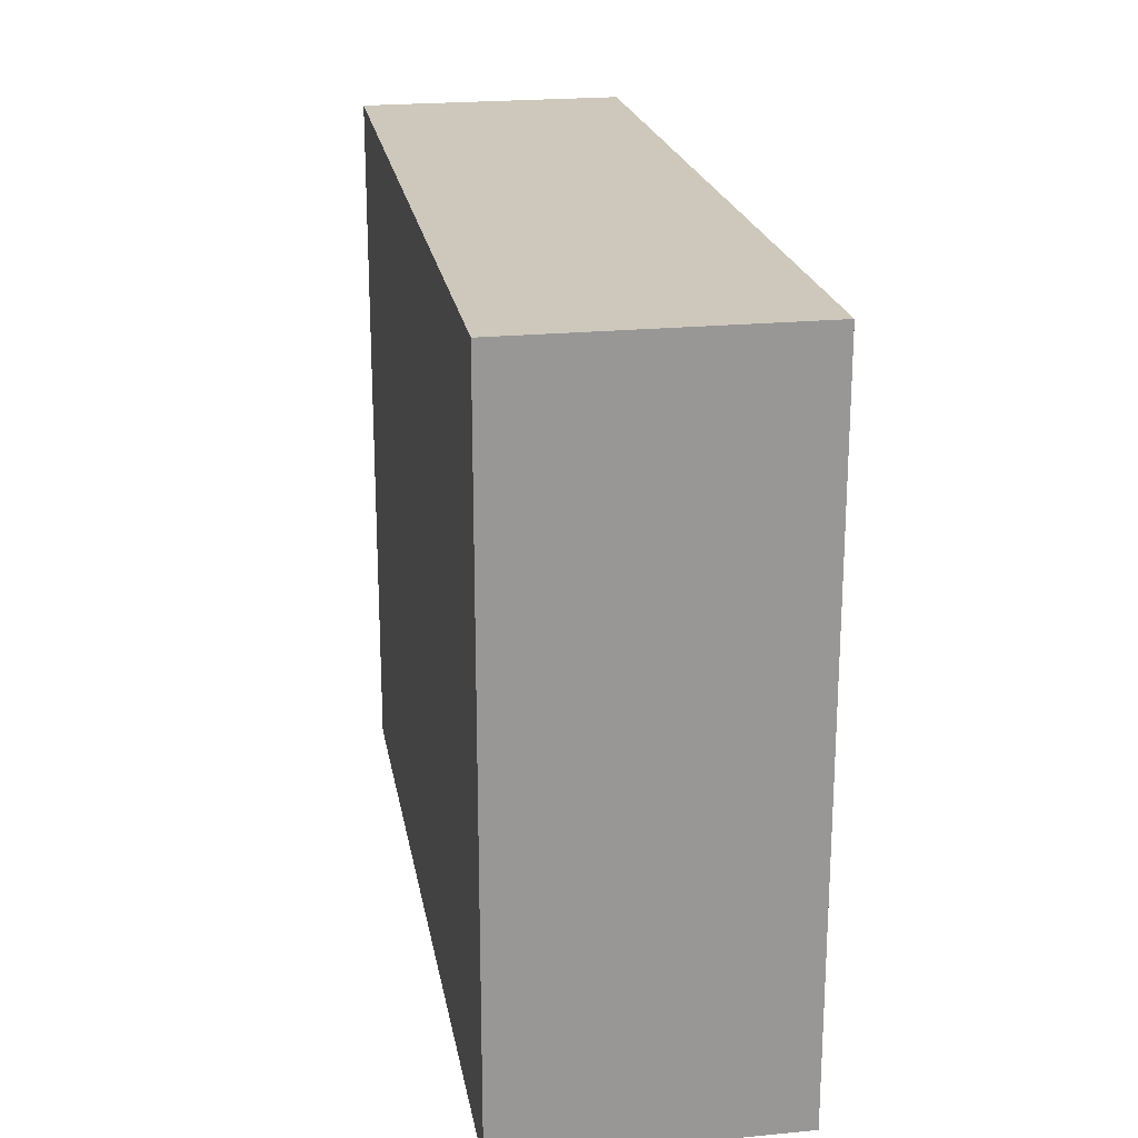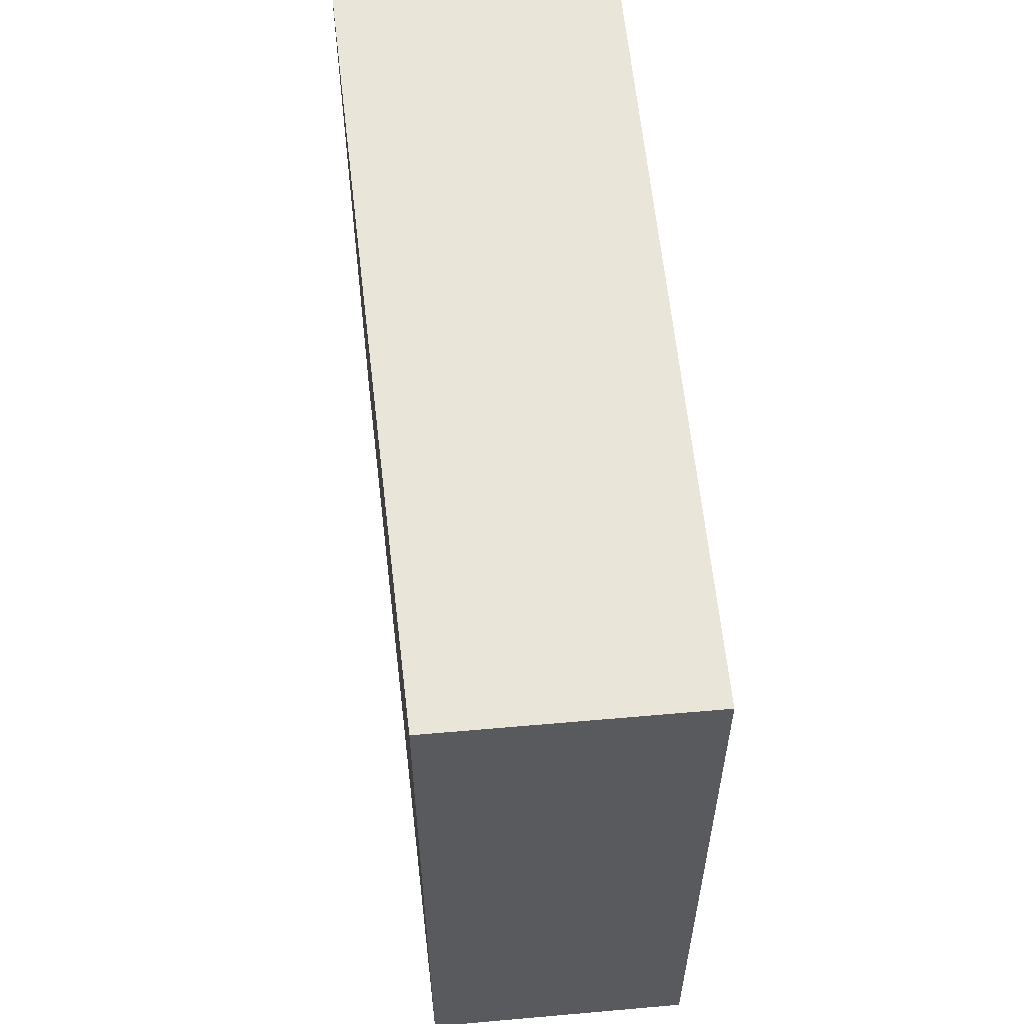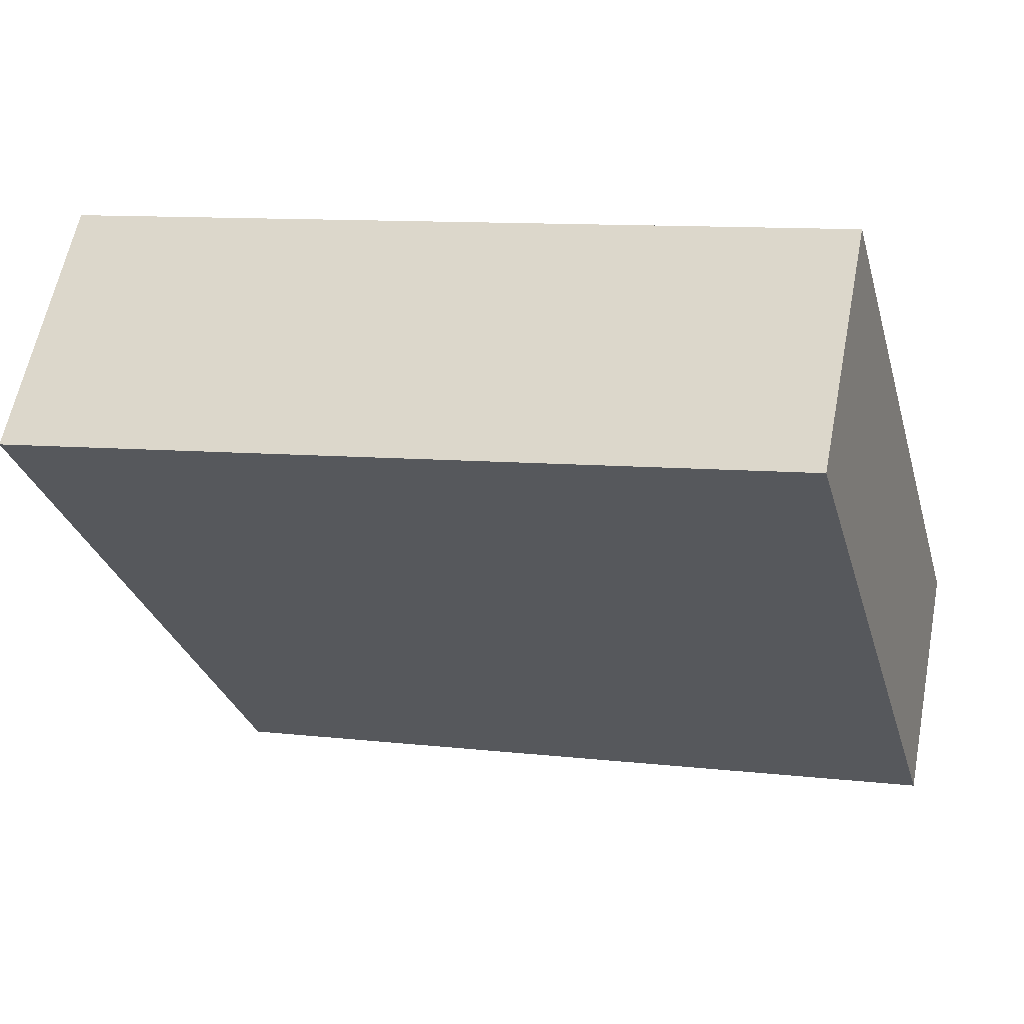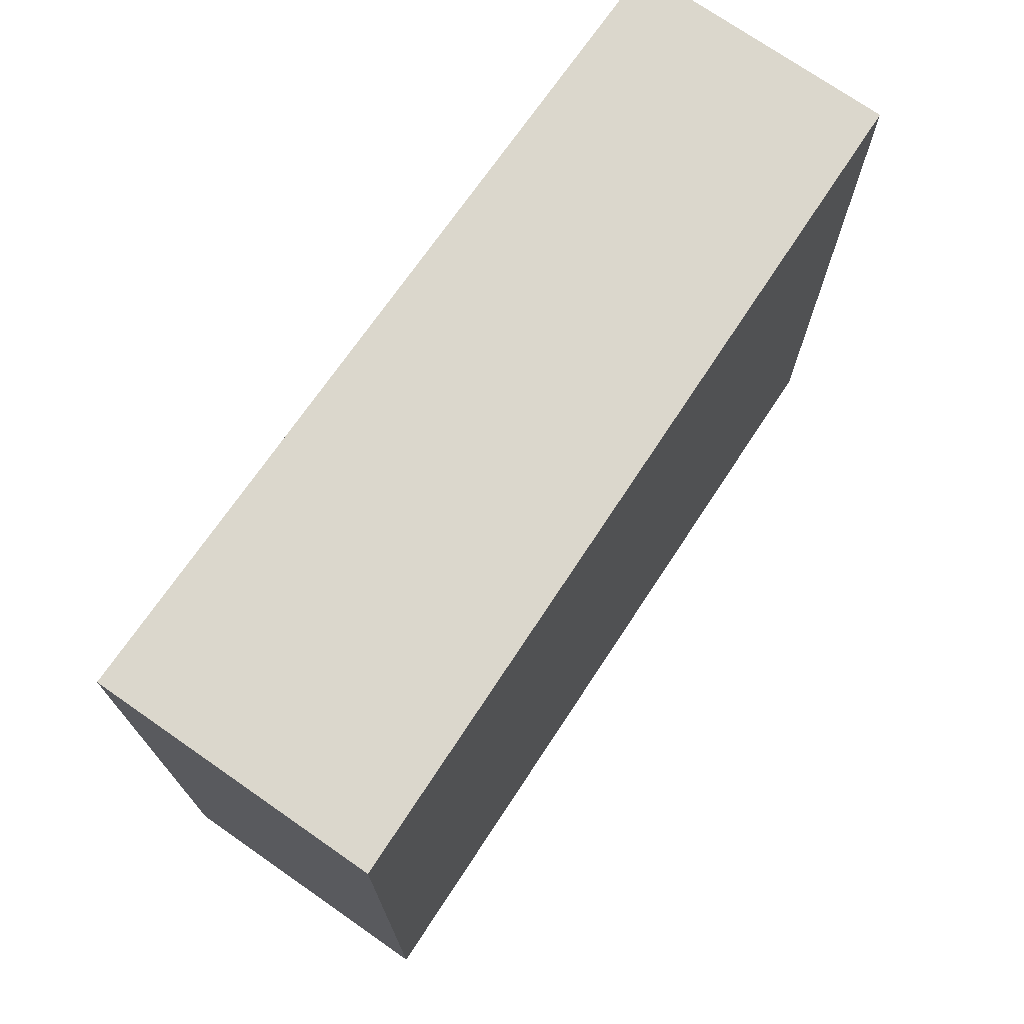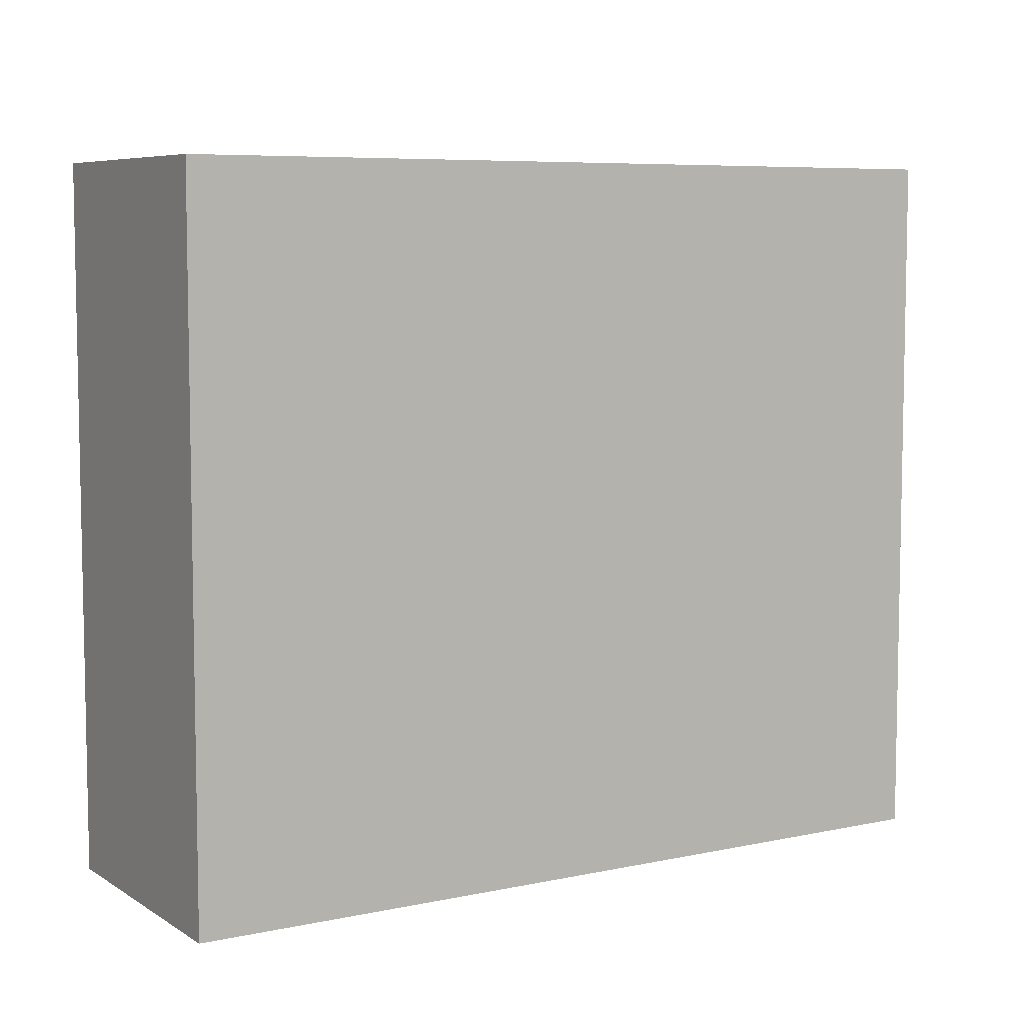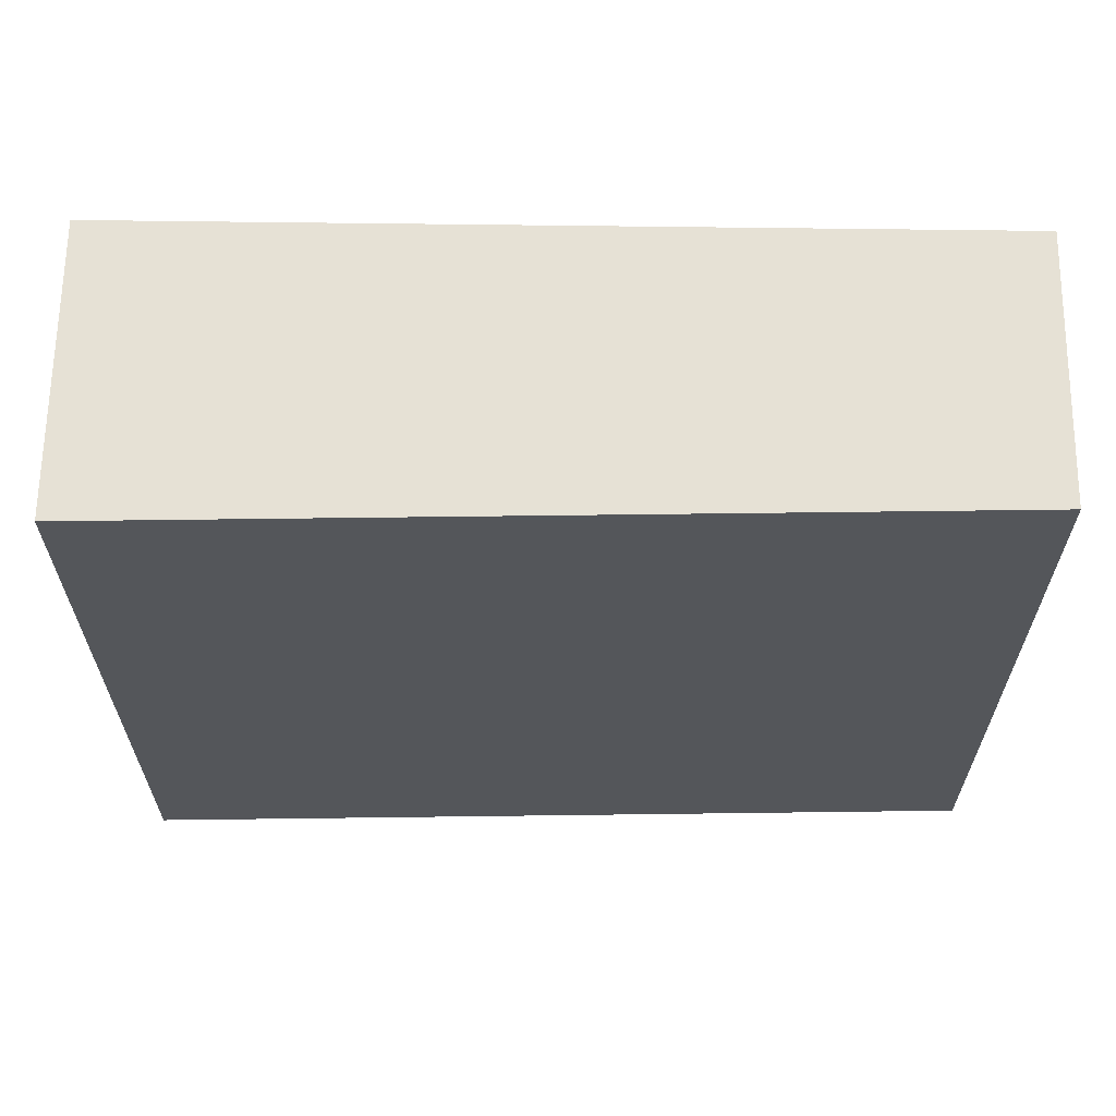
<metadata>
{"format":"obj","ext":"obj","renderer":"f3d","projection":"perspective","resolution":1024,"background":"white","views":[{"elev":22.0,"azim":-88.0,"up":"+Y"},{"elev":58.4,"azim":96.4,"up":"+Y"},{"elev":-30.7,"azim":15.4,"up":"+Z"},{"elev":73.1,"azim":-43.5,"up":"+Y"},{"elev":6.9,"azim":-19.0,"up":"+Y"},{"elev":64.4,"azim":12.4,"up":"+Y"}]}
</metadata>
<code>
v  0.291 3.584 1.412
v  4.132 3.584 -0.851
v  0 3.584 2.195e-16
v  4.4 3.584 0.453
v  4.132 5.211e-17 -0.851
v  0 0 0
v  0.291 -8.646e-17 1.412
v  4.4 -2.774e-17 0.453
g defaultobject
f 1 2 3
f 2 1 4
f 5 3 2
f 3 5 6
f 6 1 3
f 1 6 7
f 7 4 1
f 4 7 8
f 8 2 4
f 2 8 5
f 8 6 5
f 6 8 7

</code>
